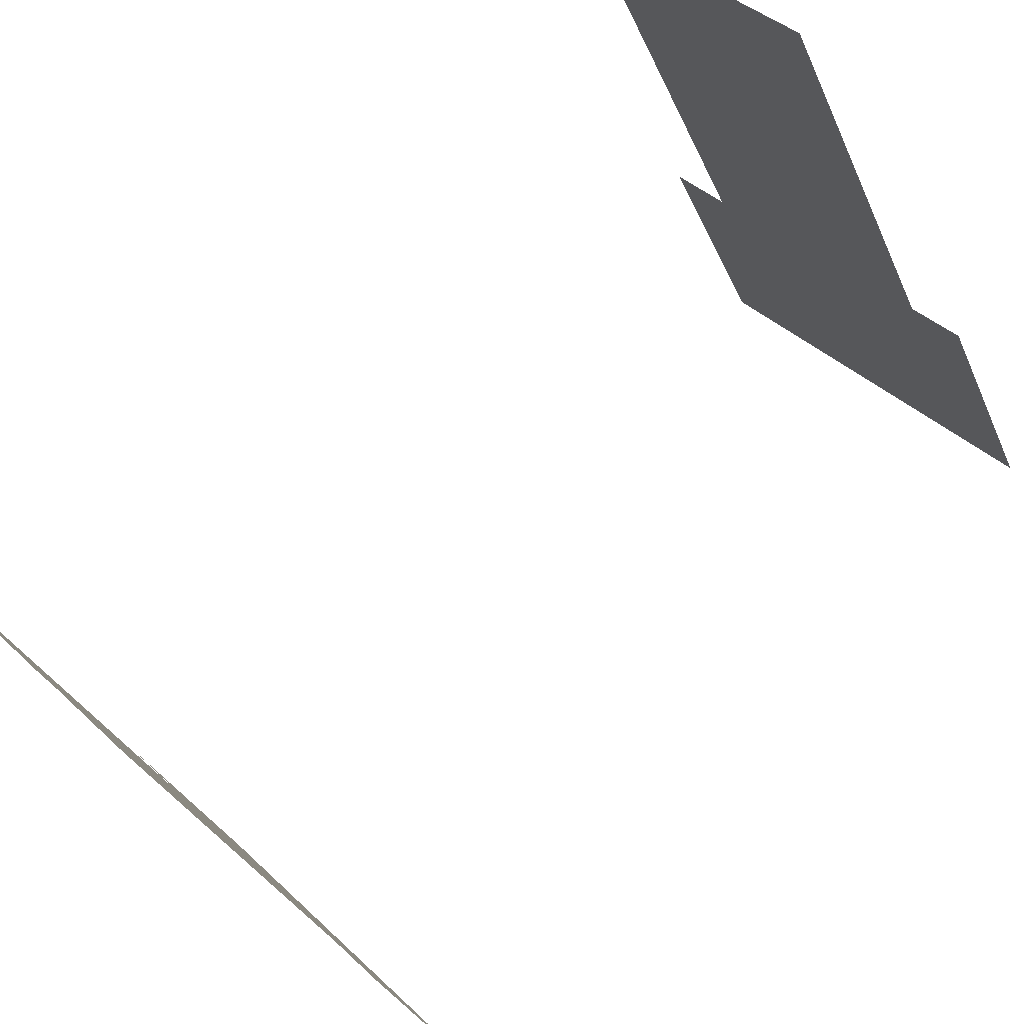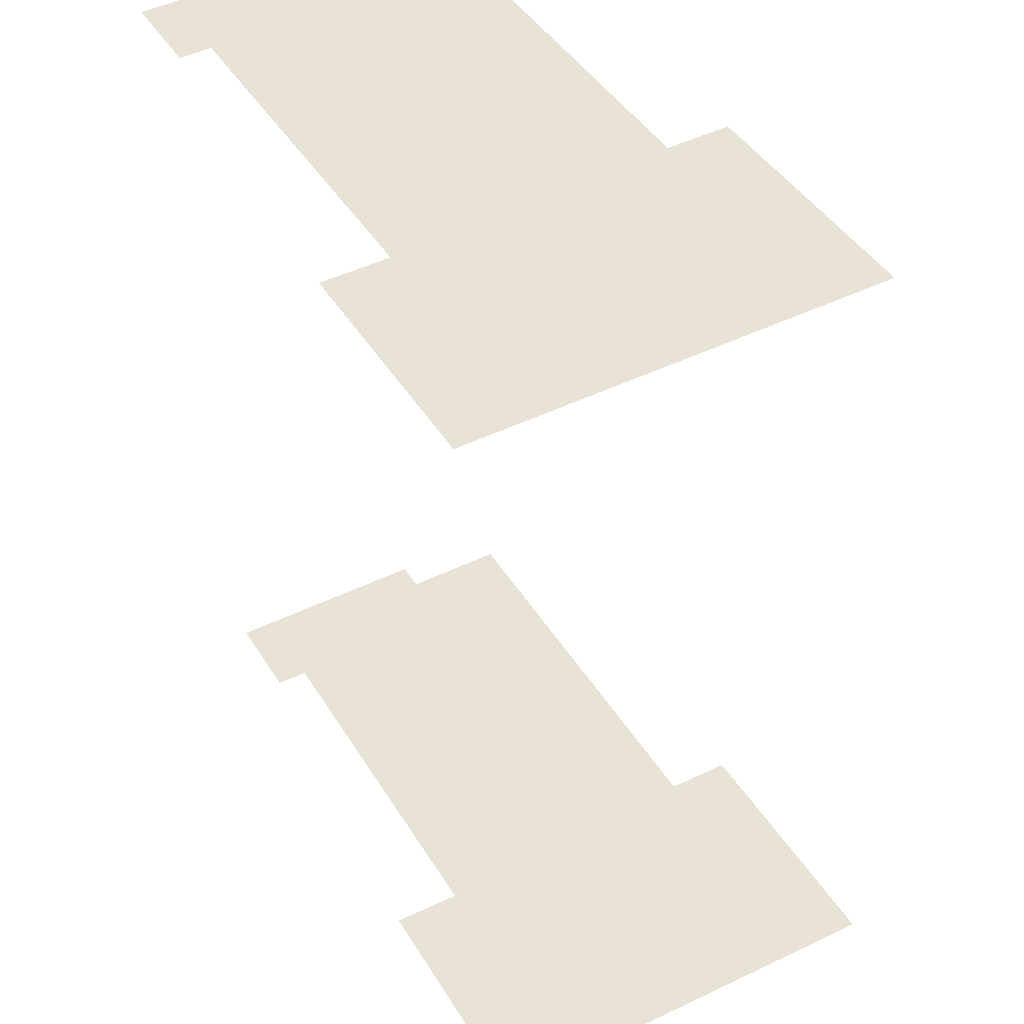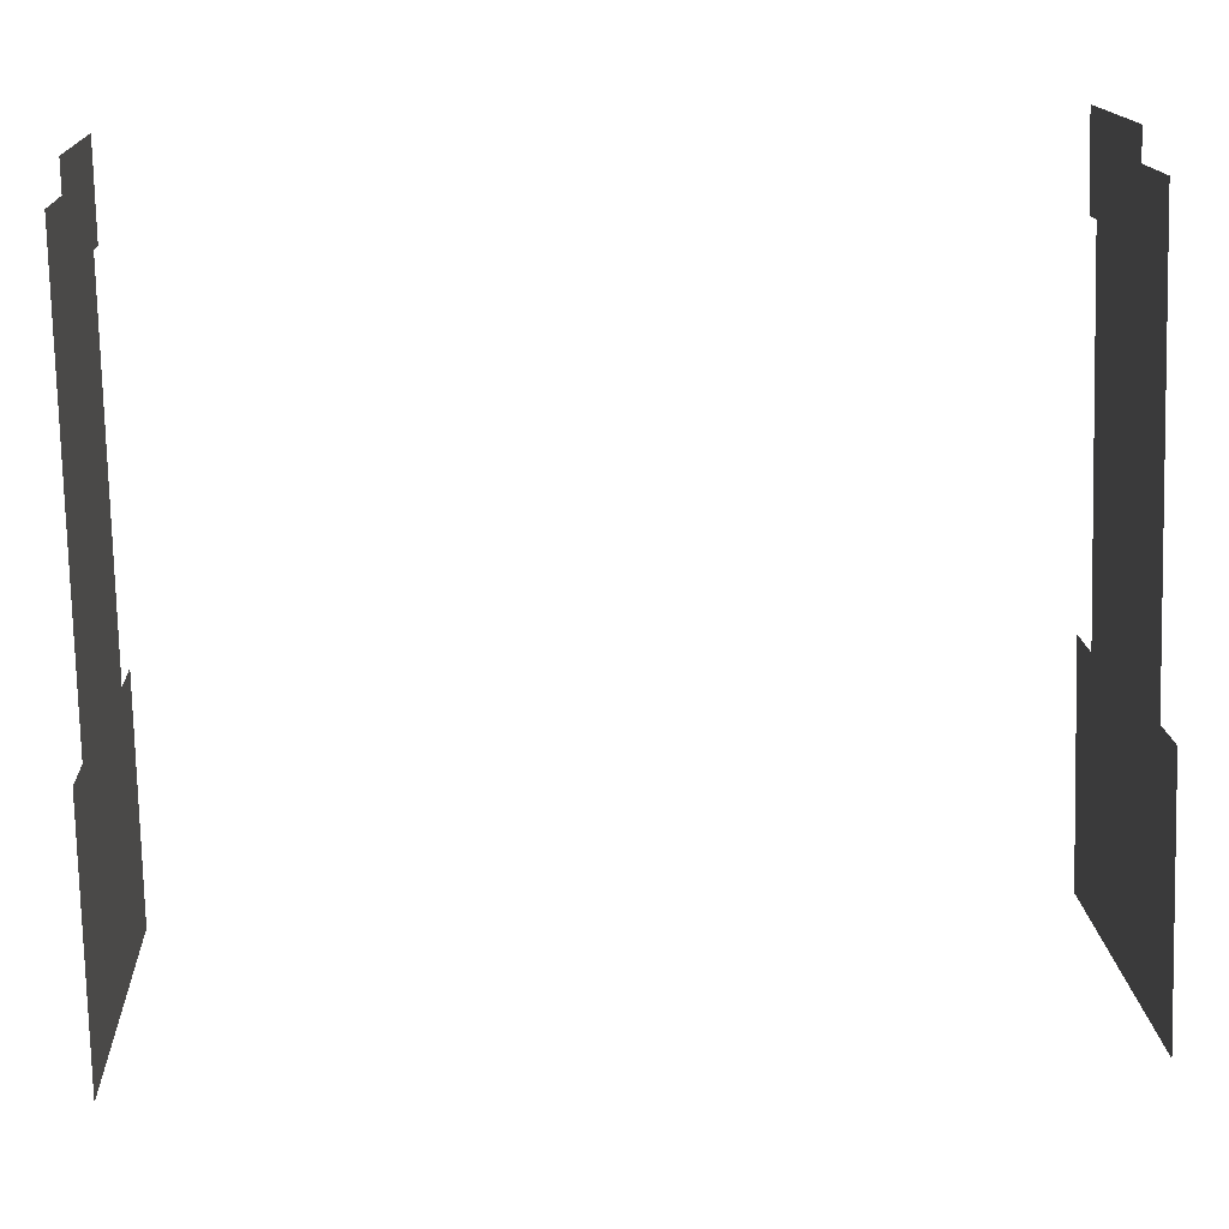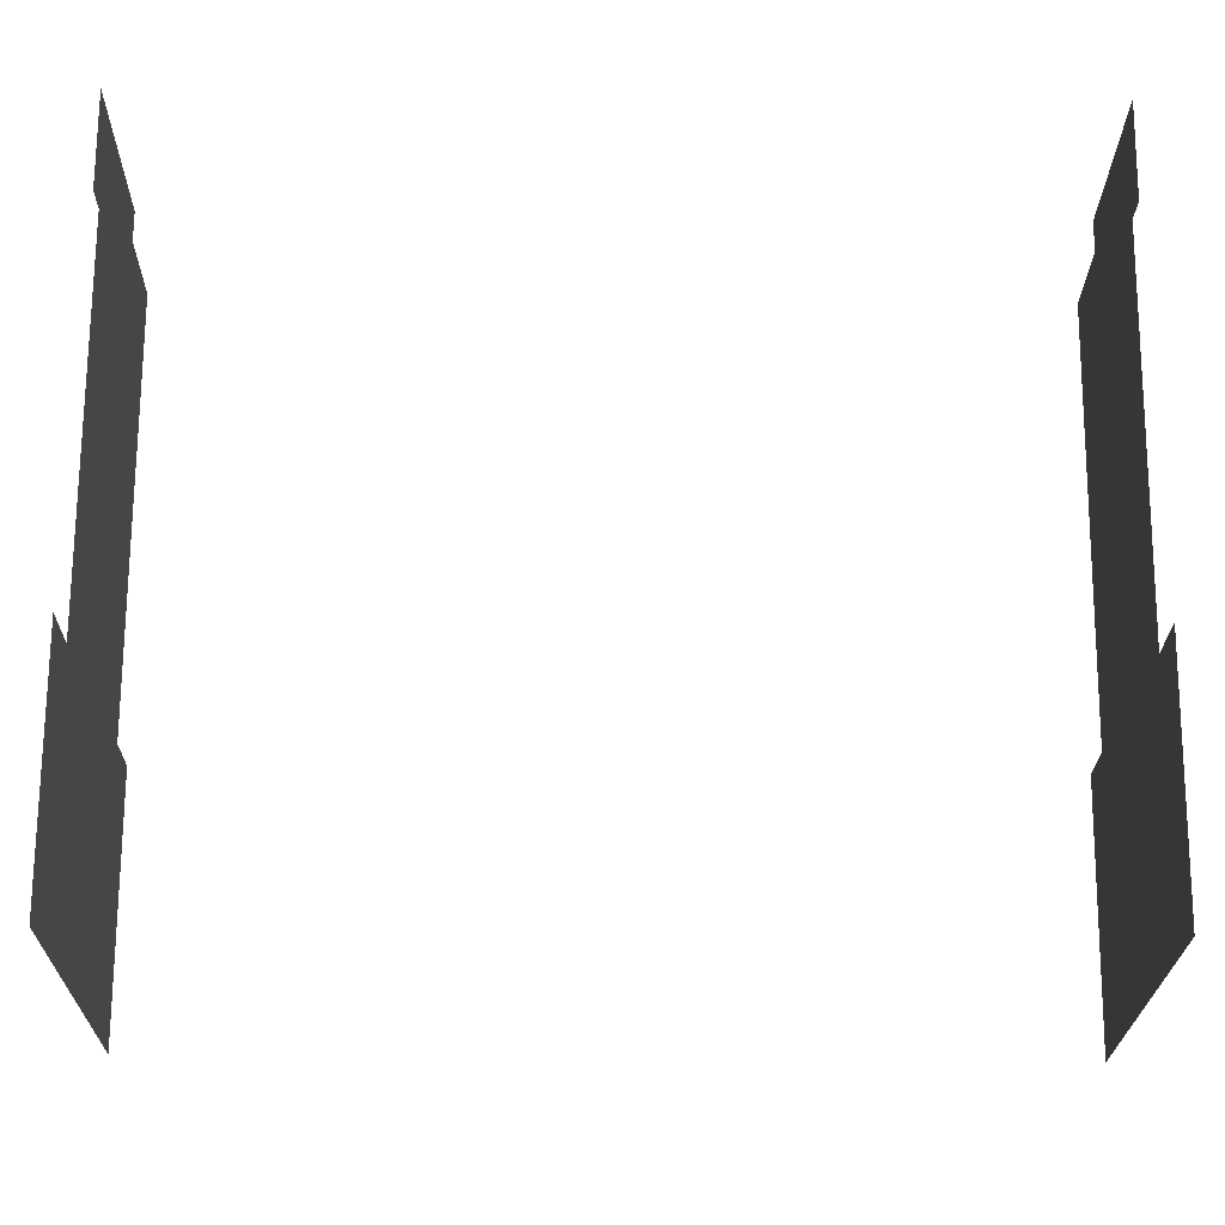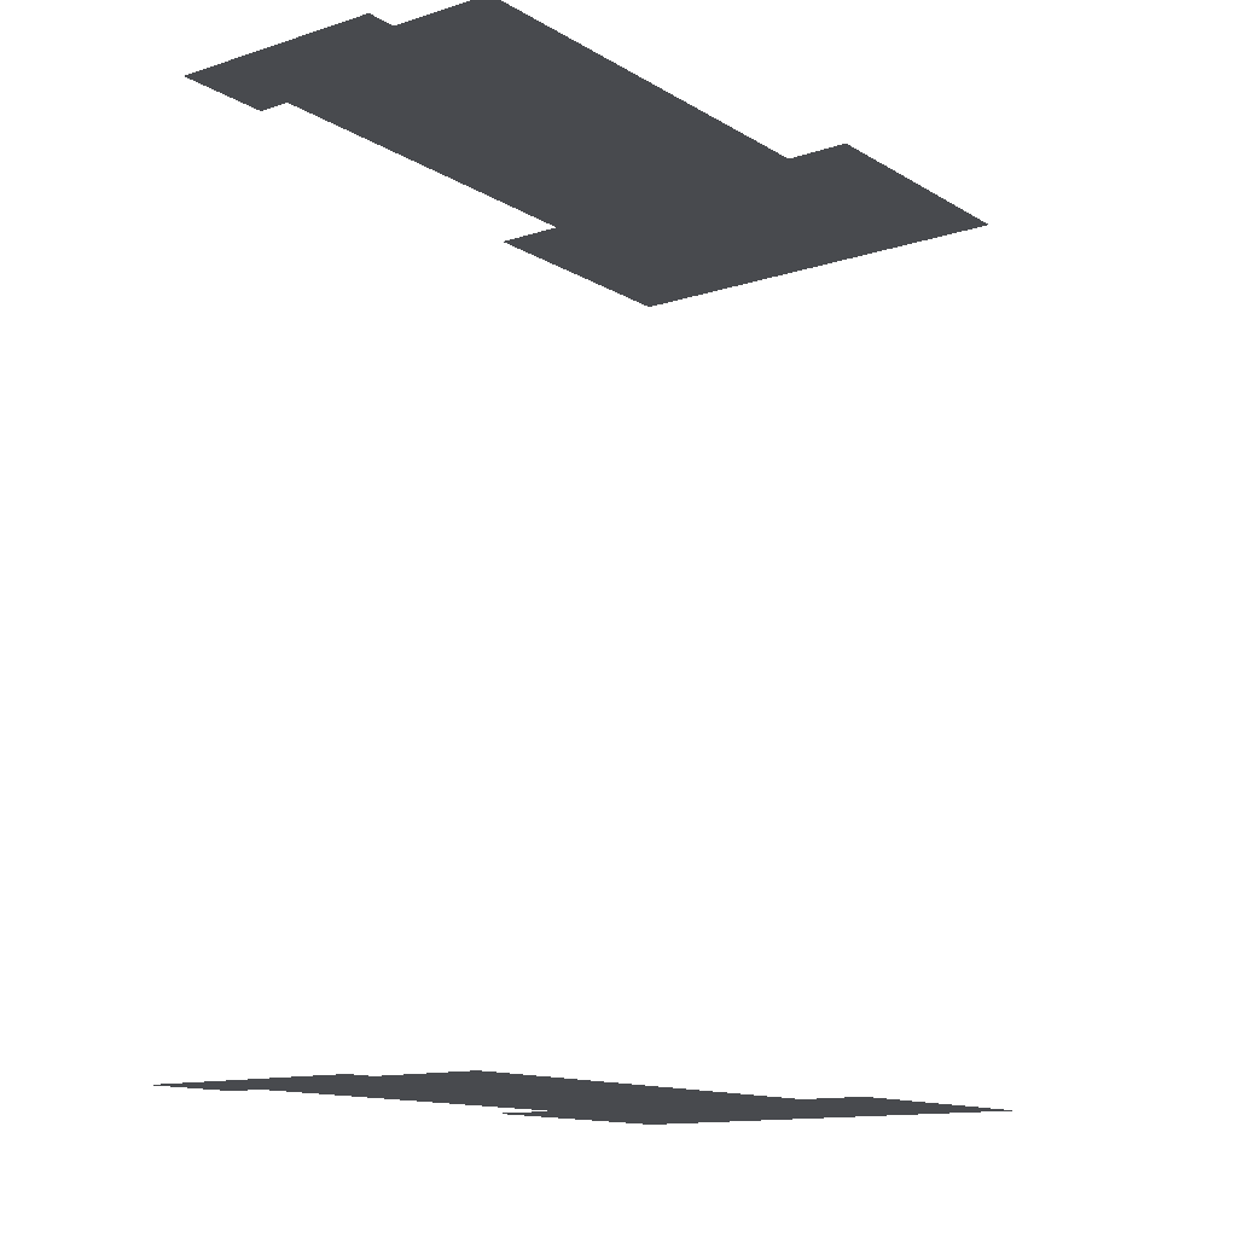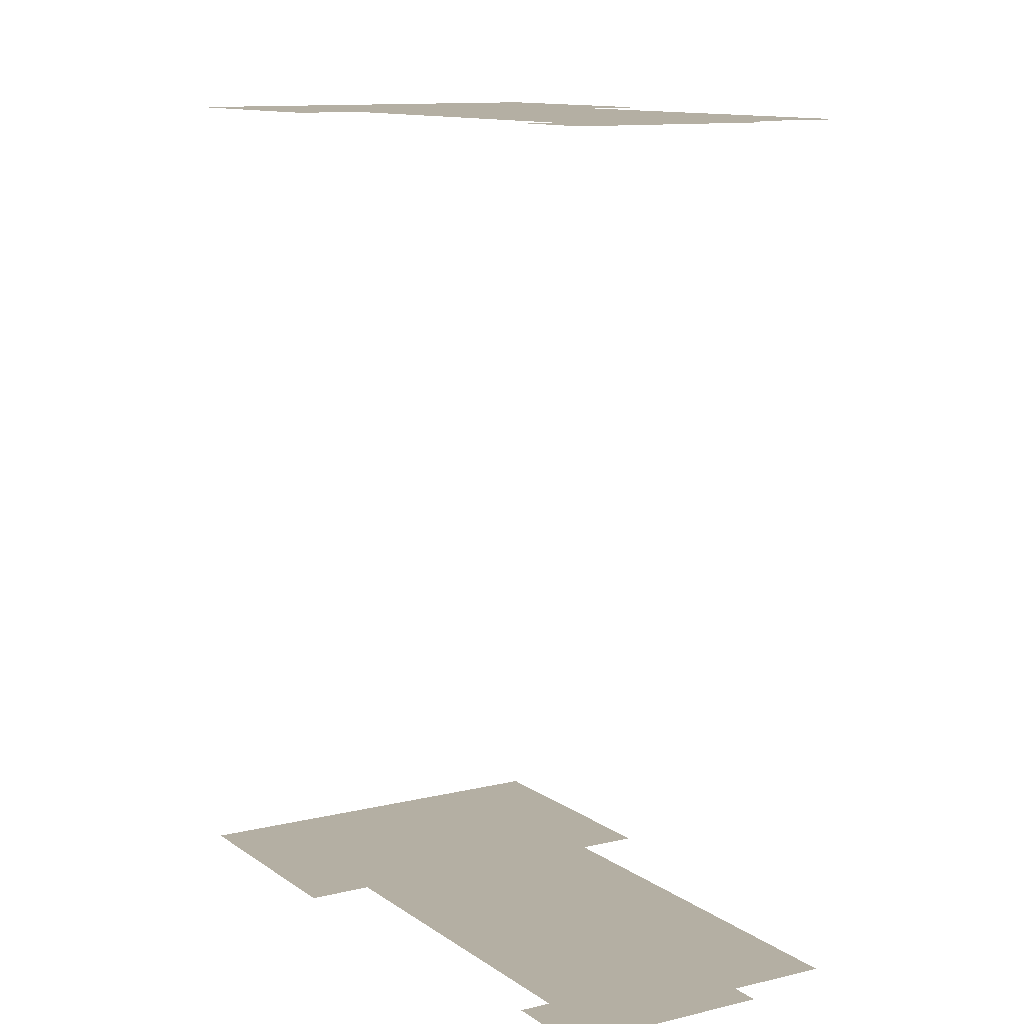
<metadata>
{"format":"obj","ext":"obj","renderer":"f3d","projection":"perspective","resolution":1024,"background":"white","views":[{"elev":78.1,"azim":-137.7,"up":"+Y"},{"elev":-47.2,"azim":-177.2,"up":"+Y"},{"elev":41.9,"azim":-93.0,"up":"+Y"},{"elev":-49.4,"azim":89.3,"up":"+Y"},{"elev":-12.9,"azim":-171.6,"up":"+Z"},{"elev":11.2,"azim":120.6,"up":"+Z"}]}
</metadata>
<code>
o geometryt000010000010000110010110000110000110100000010100st92
v 841.5 -178.7 144.9
v 843.3 -175.4 144.9
v 845.3 -176.5 144.9
v 854.2 -181.8 144.9
v 838.7 -183.8 144.9
v 852.9 -162.3 144.9
v 856.2 -164.1 144.9
v 860.9 -169.3 144.9
v 856.7 -163.1 144.9
v 863.6 -166.8 144.9
v 862 -169.9 144.9
v 856.4 -183 144.9
v 852.1 -191 144.9
v 854.2 -181.8 176.5
v 838.7 -183.8 176.5
v 852.1 -191 176.5
v 841.5 -178.7 176.5
v 856.4 -183 176.5
v 860.9 -169.3 176.5
v 845.3 -176.5 176.5
v 863.6 -166.8 176.5
v 862 -169.9 176.5
v 856.2 -164.1 176.5
v 856.7 -163.1 176.5
v 852.9 -162.3 176.5
v 843.3 -175.4 176.5
f 1 2 3
f 3 4 1
f 4 5 1
f 6 7 3
f 7 8 3
f 3 8 4
f 9 10 7
f 7 10 8
f 8 10 11
f 4 12 13
f 4 13 5
f 14 15 16
f 17 15 14
f 14 16 18
f 19 20 14
f 20 17 14
f 21 19 22
f 19 21 23
f 19 23 20
f 21 24 23
f 23 25 20
f 26 17 20

</code>
